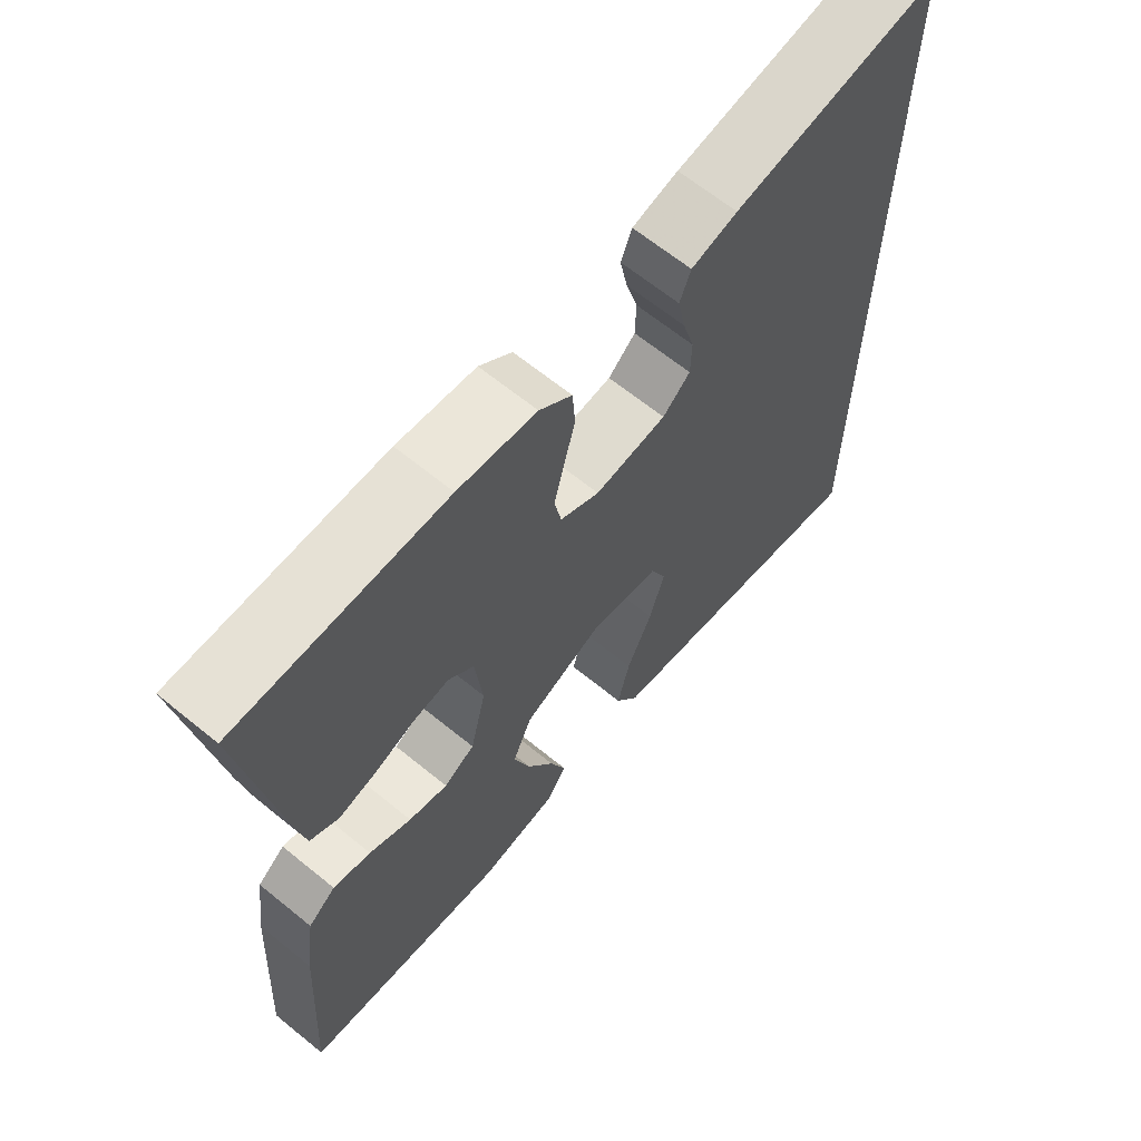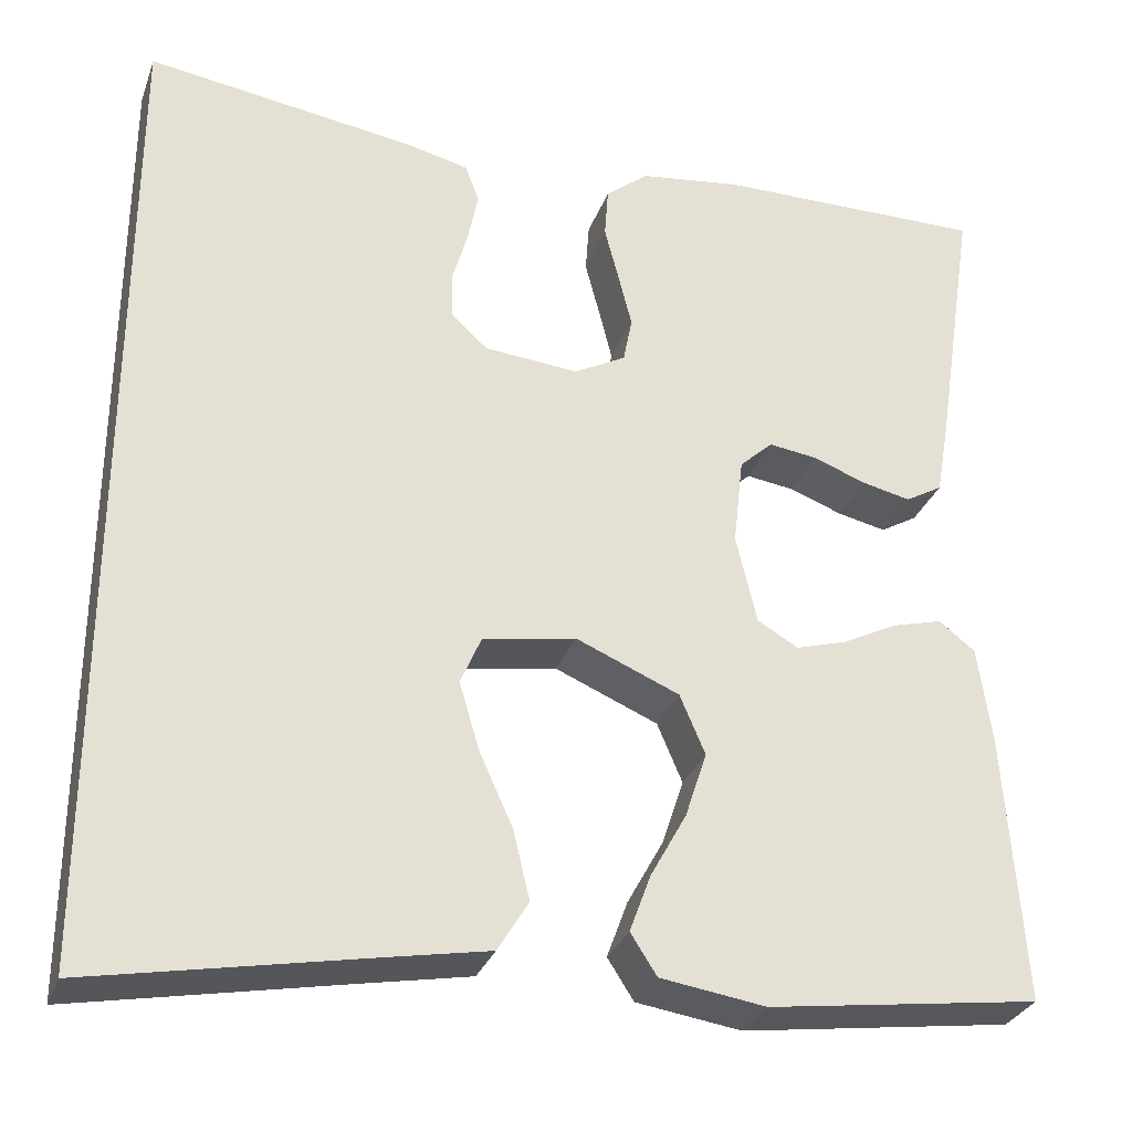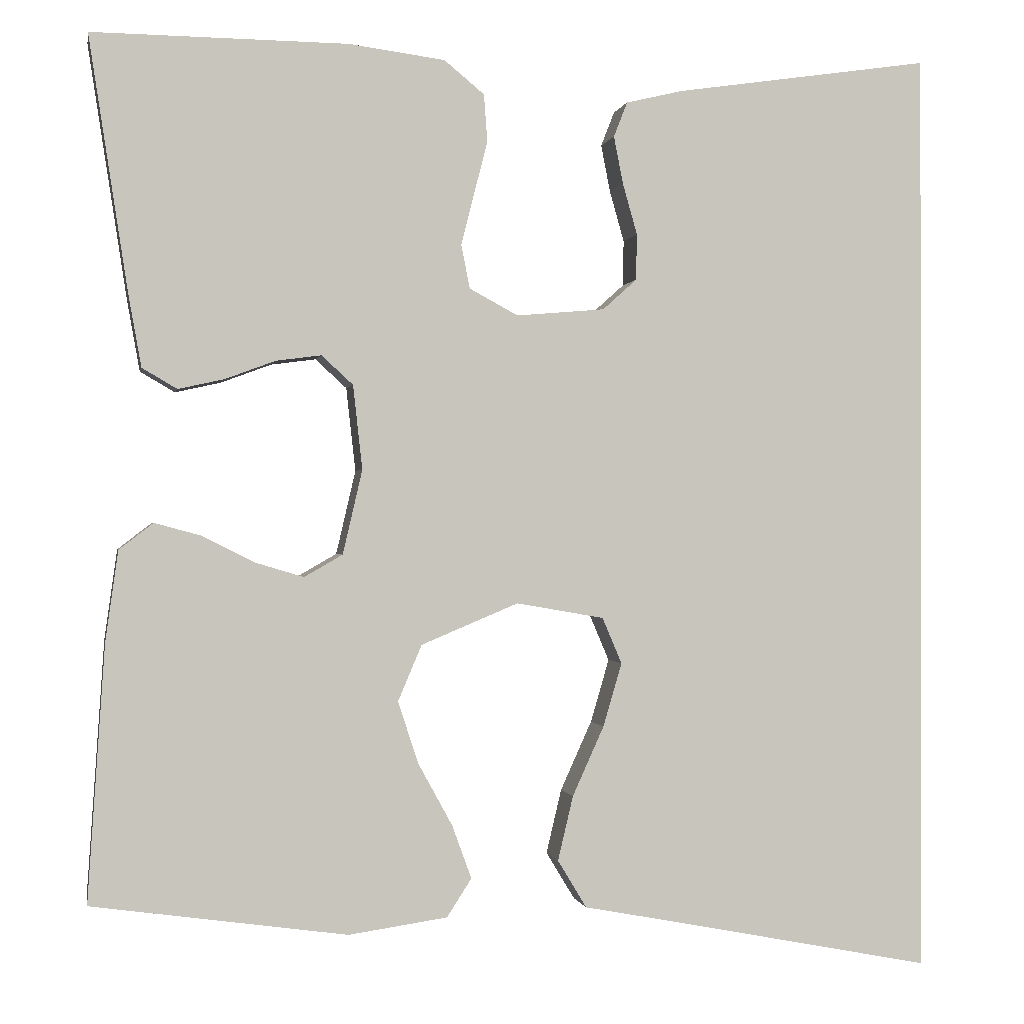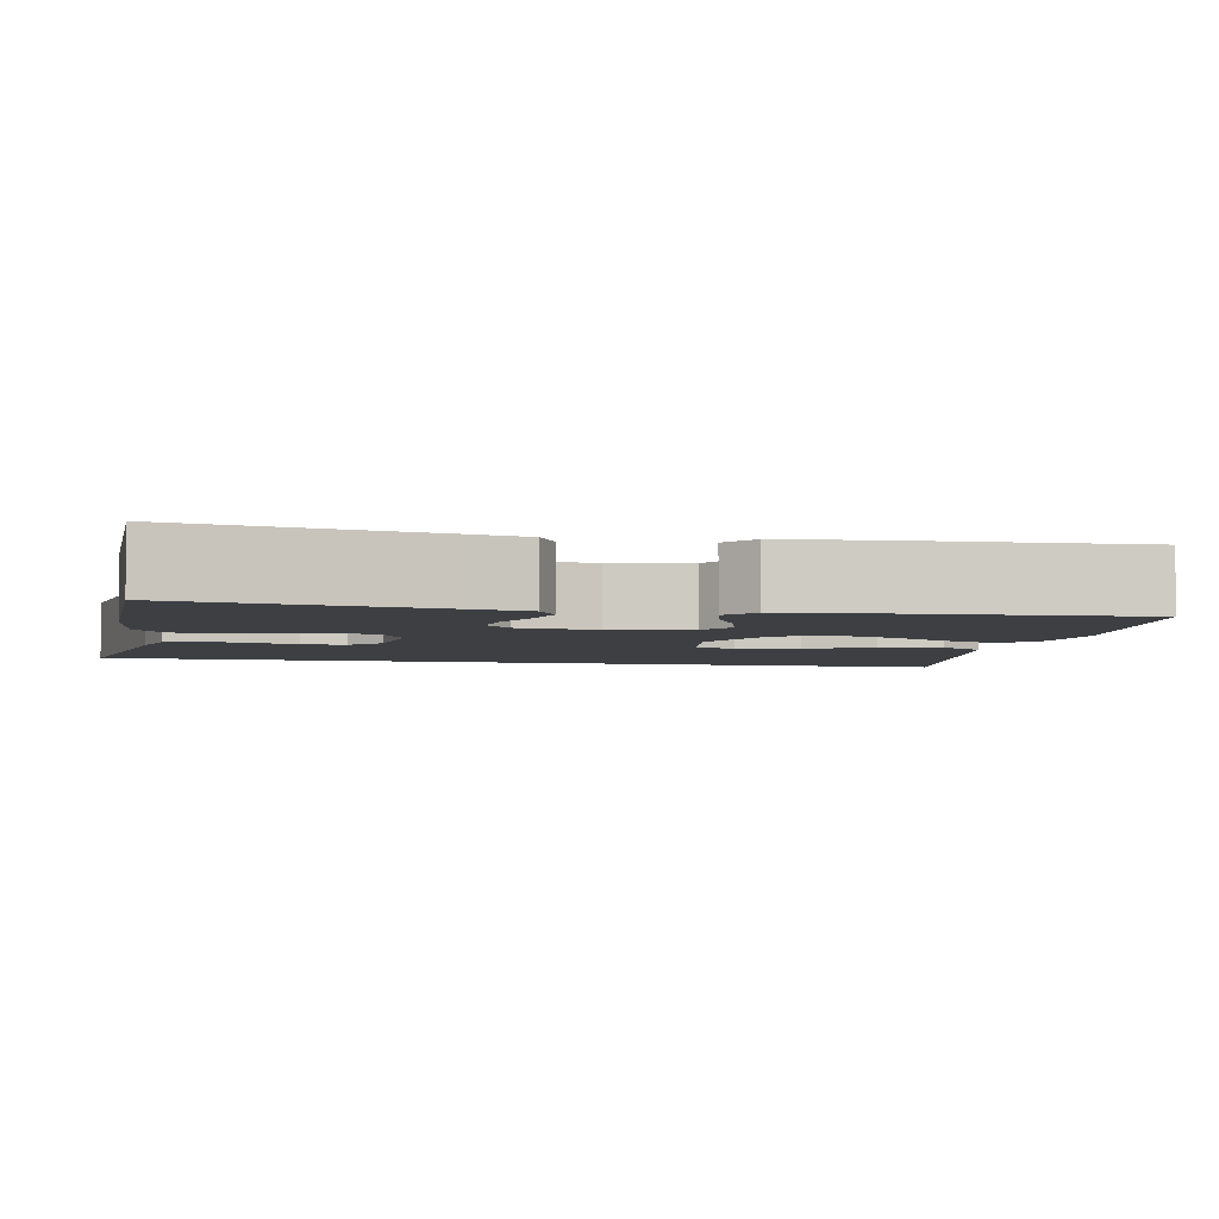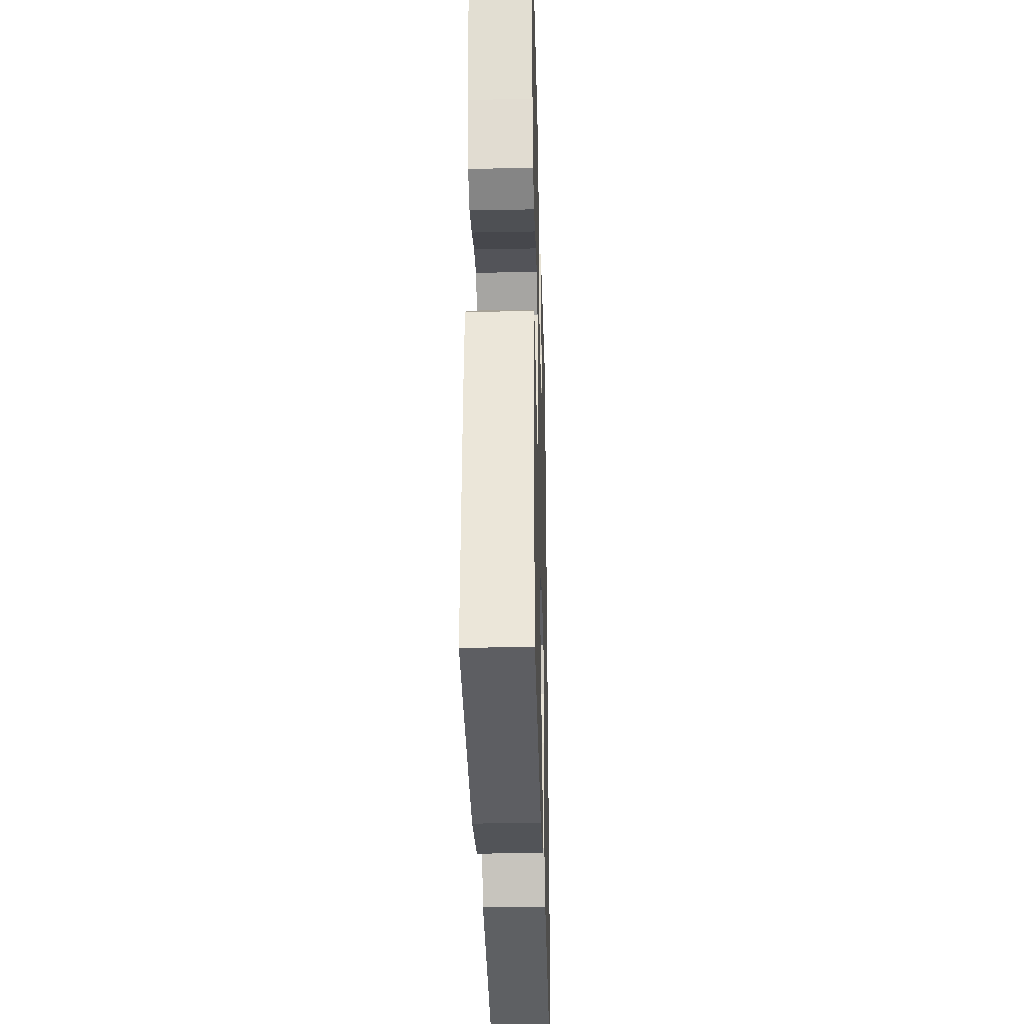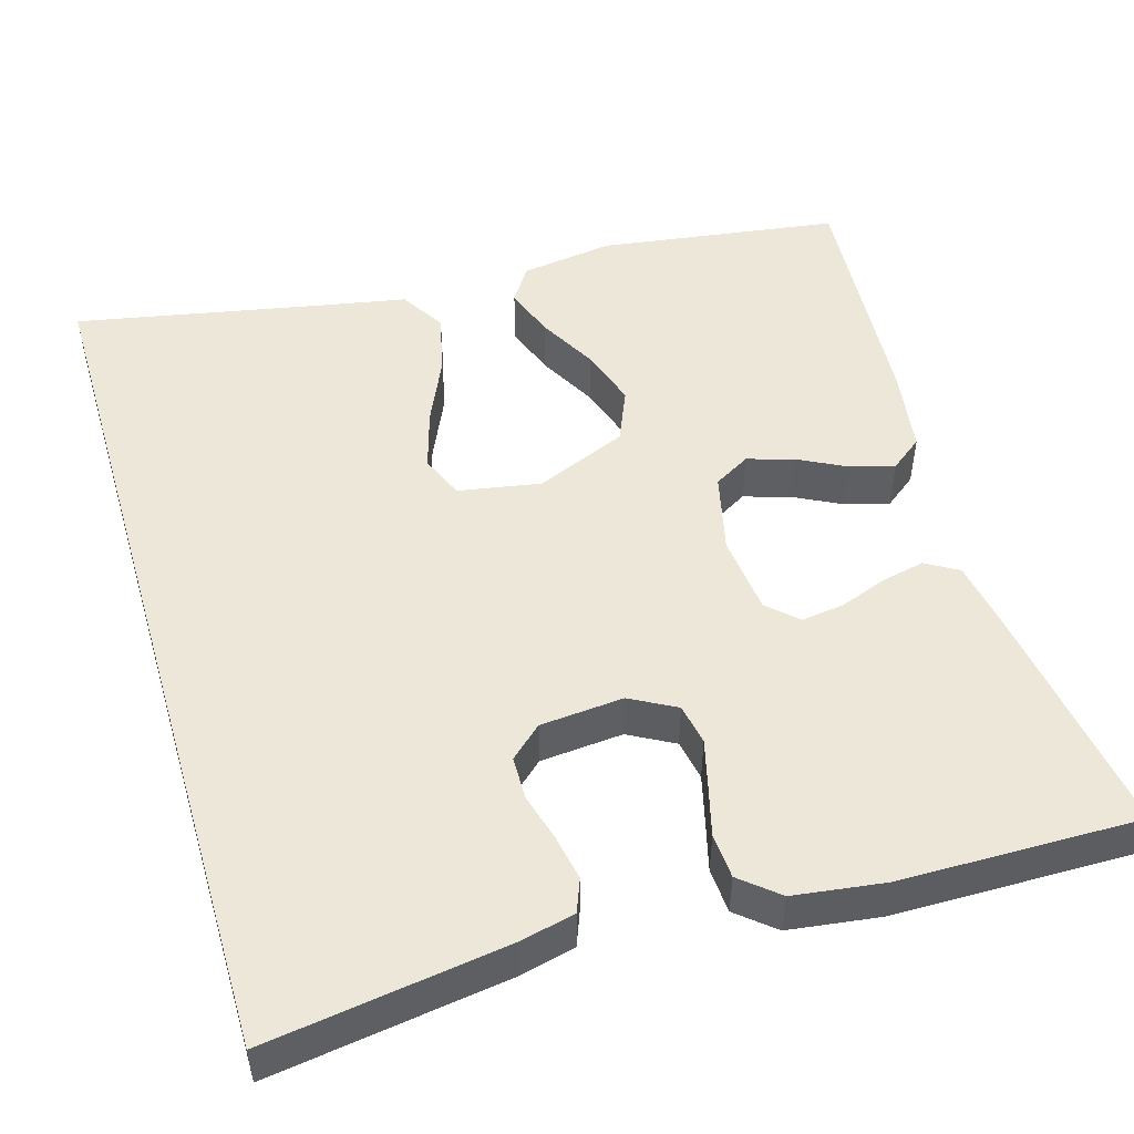
<metadata>
{"format":"obj","ext":"obj","renderer":"f3d","projection":"perspective","resolution":1024,"background":"white","views":[{"elev":65.3,"azim":129.3,"up":"+Z"},{"elev":-30.5,"azim":-18.1,"up":"+Z"},{"elev":-0.3,"azim":169.6,"up":"+Z"},{"elev":-4.1,"azim":77.5,"up":"+Y"},{"elev":-31.4,"azim":91.6,"up":"+Z"},{"elev":50.2,"azim":-16.4,"up":"+Y"}]}
</metadata>
<code>
v -0.5 0.07 0.499
v -0.2 0.07 0.455
v -0.133 0.07 0.439
v -0.117 0.07 0.398
v -0.128 0.07 0.342
v -0.145 0.07 0.282
v -0.144 0.07 0.228
v -0.104 0.07 0.192
v 0 0.07 0.183
v 0.057 0.07 0.214
v 0.067 0.07 0.265
v 0.052 0.07 0.325
v 0.036 0.07 0.387
v 0.04 0.07 0.443
v 0.087 0.07 0.482
v 0.2 0.07 0.497
v 0.5 0.07 0.5
v 0.454 0.07 0.2
v 0.439 0.07 0.116
v 0.398 0.07 0.092
v 0.344 0.07 0.104
v 0.285 0.07 0.126
v 0.232 0.07 0.133
v 0.195 0.07 0.099
v 0.184 0.07 0
v 0.207 0.07 -0.099
v 0.252 0.07 -0.125
v 0.309 0.07 -0.108
v 0.37 0.07 -0.077
v 0.425 0.07 -0.062
v 0.465 0.07 -0.093
v 0.48 0.07 -0.2
v 0.5 0.07 -0.5
v 0.2 0.07 -0.542
v 0.084 0.07 -0.525
v 0.055 0.07 -0.48
v 0.078 0.07 -0.417
v 0.118 0.07 -0.344
v 0.142 0.07 -0.271
v 0.114 0.07 -0.205
v 0 0.07 -0.157
v -0.103 0.07 -0.175
v -0.126 0.07 -0.229
v -0.104 0.07 -0.304
v -0.067 0.07 -0.386
v -0.049 0.07 -0.462
v -0.083 0.07 -0.518
v -0.2 0.07 -0.54
v -0.5 0.07 -0.598
v -0.5 0 0.499
v -0.2 0 0.455
v -0.133 0 0.439
v -0.117 0 0.398
v -0.128 0 0.342
v -0.145 0 0.282
v -0.144 0 0.228
v -0.104 0 0.192
v 0 0 0.183
v 0.057 0 0.214
v 0.067 0 0.265
v 0.052 0 0.325
v 0.036 0 0.387
v 0.04 0 0.443
v 0.087 0 0.482
v 0.2 0 0.497
v 0.5 0 0.5
v 0.454 0 0.2
v 0.439 0 0.116
v 0.398 0 0.092
v 0.344 0 0.104
v 0.285 0 0.126
v 0.232 0 0.133
v 0.195 0 0.099
v 0.184 0 0
v 0.207 0 -0.099
v 0.252 0 -0.125
v 0.309 0 -0.108
v 0.37 0 -0.077
v 0.425 0 -0.062
v 0.465 0 -0.093
v 0.48 0 -0.2
v 0.5 0 -0.5
v 0.2 0 -0.542
v 0.084 0 -0.525
v 0.055 0 -0.48
v 0.078 0 -0.417
v 0.118 0 -0.344
v 0.142 0 -0.271
v 0.114 0 -0.205
v 0 0 -0.157
v -0.103 0 -0.175
v -0.126 0 -0.229
v -0.104 0 -0.304
v -0.067 0 -0.386
v -0.049 0 -0.462
v -0.083 0 -0.518
v -0.2 0 -0.54
v -0.5 0 -0.598
f 48 49 1 2
f 44 45 46 47
f 43 44 47 48
f 35 36 37 38
f 35 38 39
f 34 35 39
f 33 34 39
f 32 33 39 40
f 28 29 30 31
f 27 28 31 32
f 19 20 21 22
f 19 22 23
f 18 19 23
f 17 18 23
f 16 17 23 24
f 12 13 14 15
f 11 12 15 16
f 10 11 16 24
f 3 4 5 6
f 2 3 6
f 2 6 7
f 43 48 2 7
f 27 32 40 41
f 26 27 41
f 25 26 41 42
f 9 10 24 25
f 8 9 25 42
f 7 8 42 43
f 51 50 98 97
f 96 95 94 93
f 97 96 93 92
f 87 86 85 84
f 88 87 84
f 88 84 83
f 88 83 82
f 89 88 82 81
f 80 79 78 77
f 81 80 77 76
f 71 70 69 68
f 72 71 68
f 72 68 67
f 72 67 66
f 73 72 66 65
f 64 63 62 61
f 65 64 61 60
f 73 65 60 59
f 55 54 53 52
f 55 52 51
f 56 55 51
f 56 51 97 92
f 90 89 81 76
f 90 76 75
f 91 90 75 74
f 74 73 59 58
f 91 74 58 57
f 92 91 57 56
f 1 50 51 2
f 2 51 52 3
f 3 52 53 4
f 4 53 54 5
f 5 54 55 6
f 6 55 56 7
f 7 56 57 8
f 8 57 58 9
f 9 58 59 10
f 10 59 60 11
f 11 60 61 12
f 12 61 62 13
f 13 62 63 14
f 14 63 64 15
f 15 64 65 16
f 16 65 66 17
f 17 66 67 18
f 18 67 68 19
f 19 68 69 20
f 20 69 70 21
f 21 70 71 22
f 22 71 72 23
f 23 72 73 24
f 24 73 74 25
f 25 74 75 26
f 26 75 76 27
f 27 76 77 28
f 28 77 78 29
f 29 78 79 30
f 30 79 80 31
f 31 80 81 32
f 32 81 82 33
f 33 82 83 34
f 34 83 84 35
f 35 84 85 36
f 36 85 86 37
f 37 86 87 38
f 38 87 88 39
f 39 88 89 40
f 40 89 90 41
f 41 90 91 42
f 42 91 92 43
f 43 92 93 44
f 44 93 94 45
f 45 94 95 46
f 46 95 96 47
f 47 96 97 48
f 48 97 98 49
f 49 98 50 1

</code>
